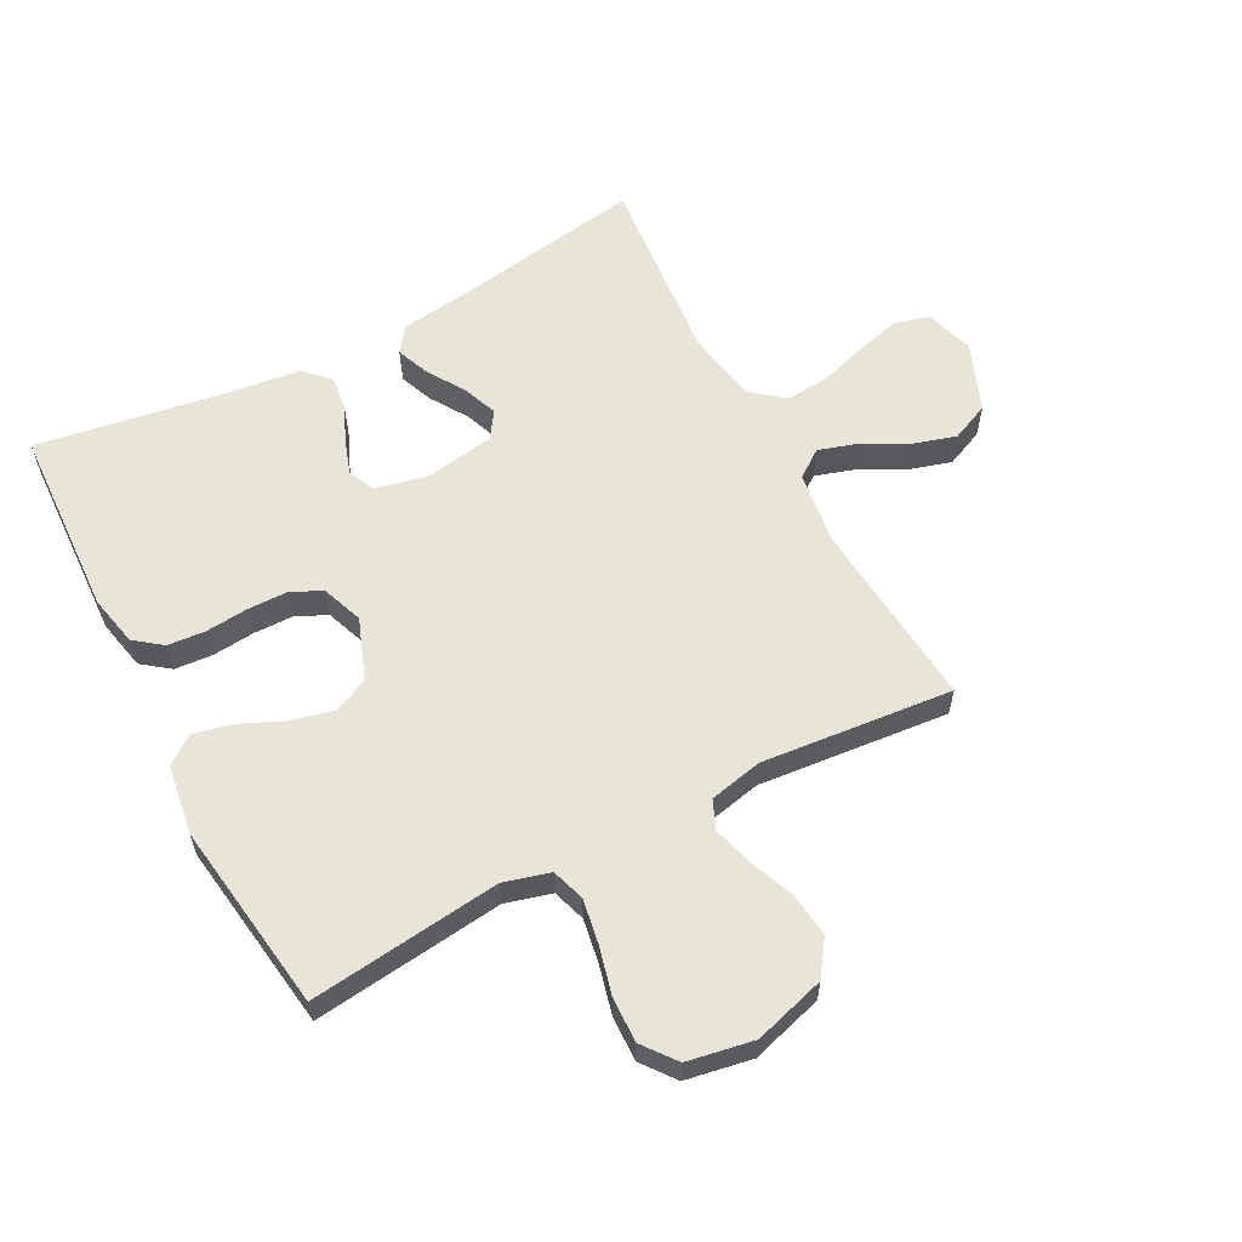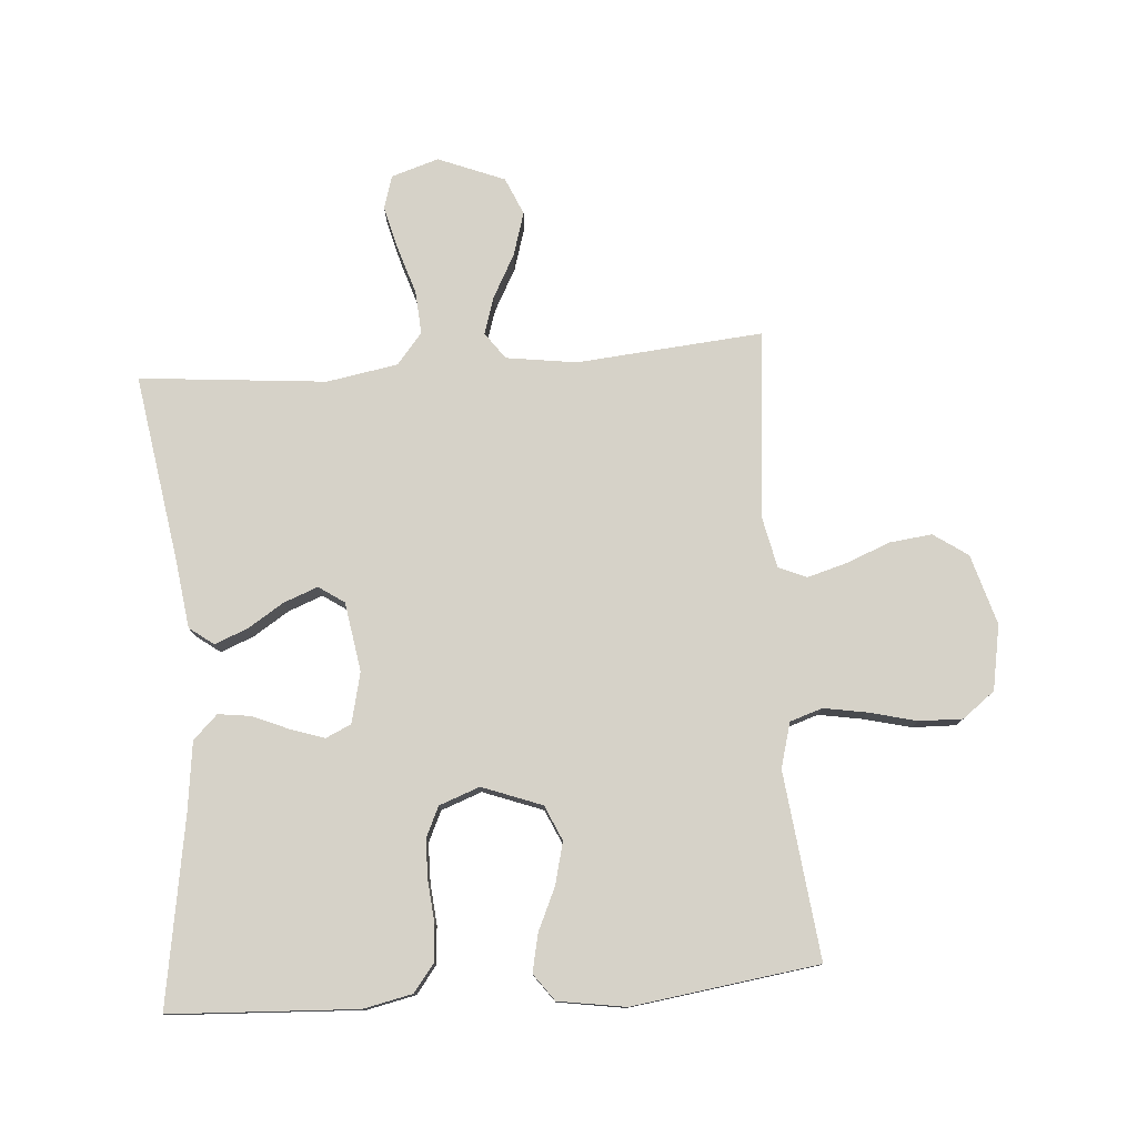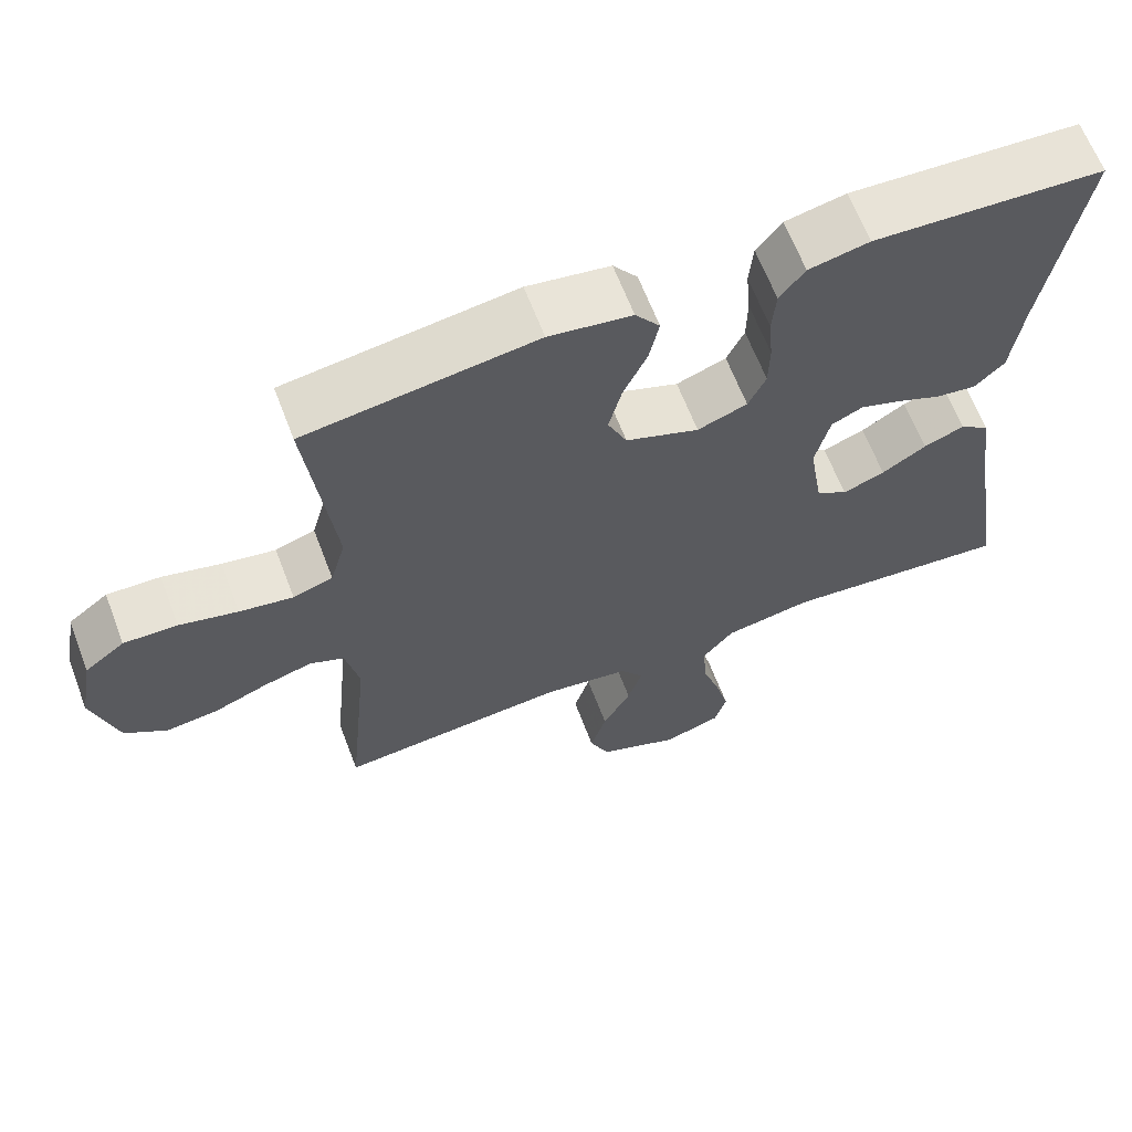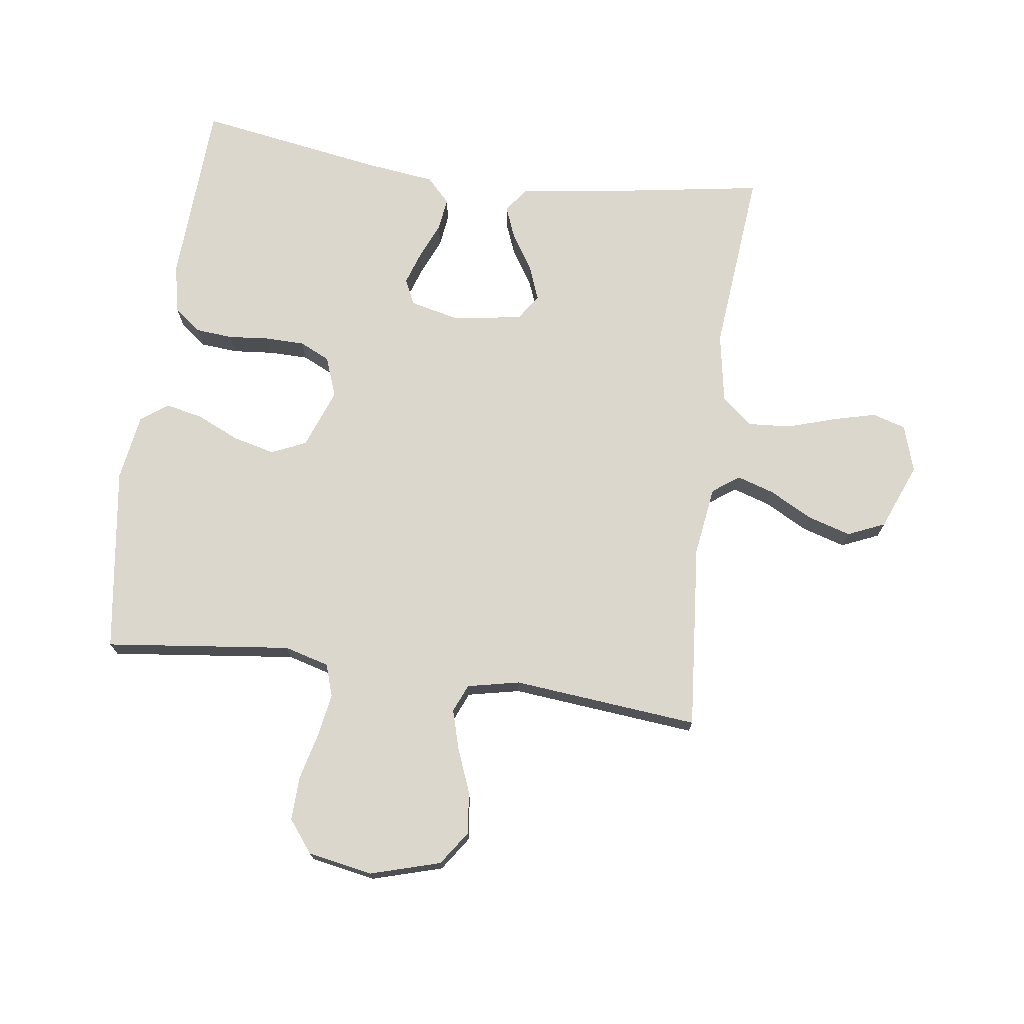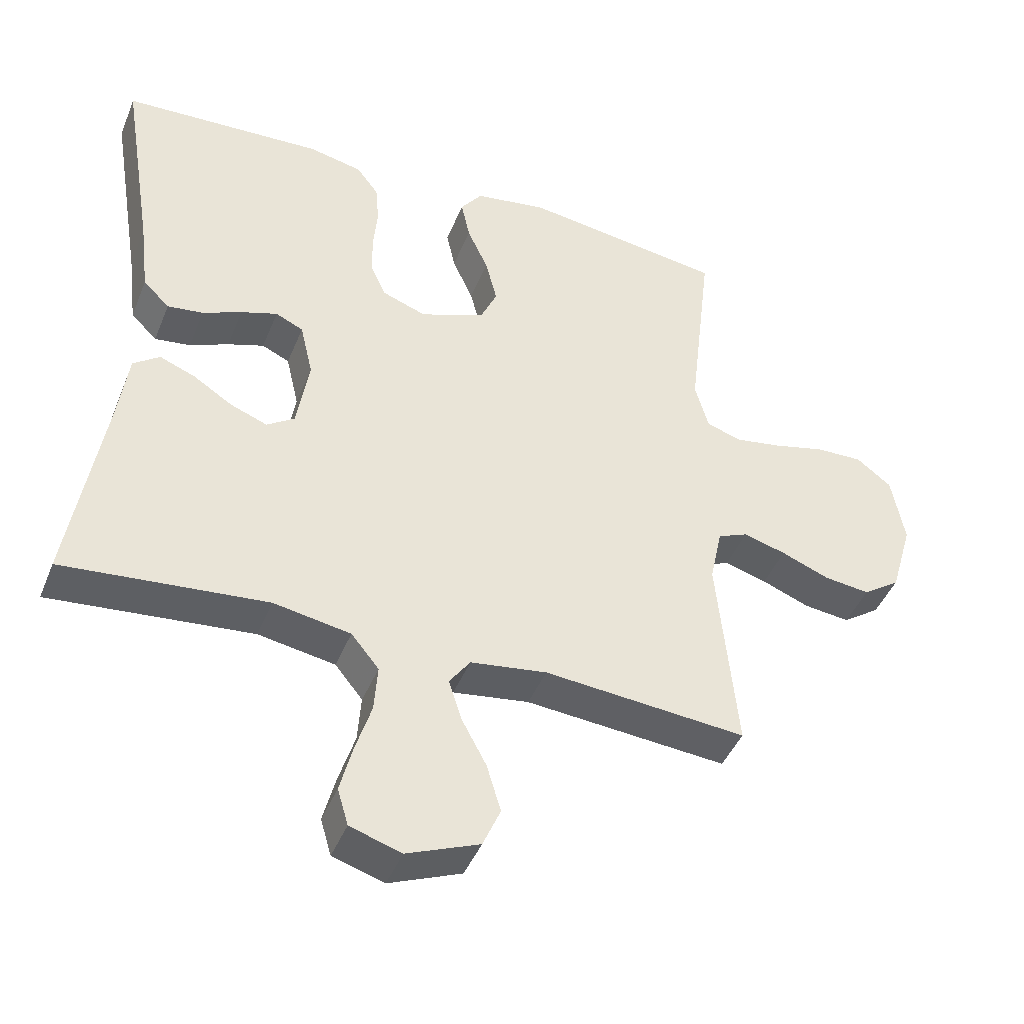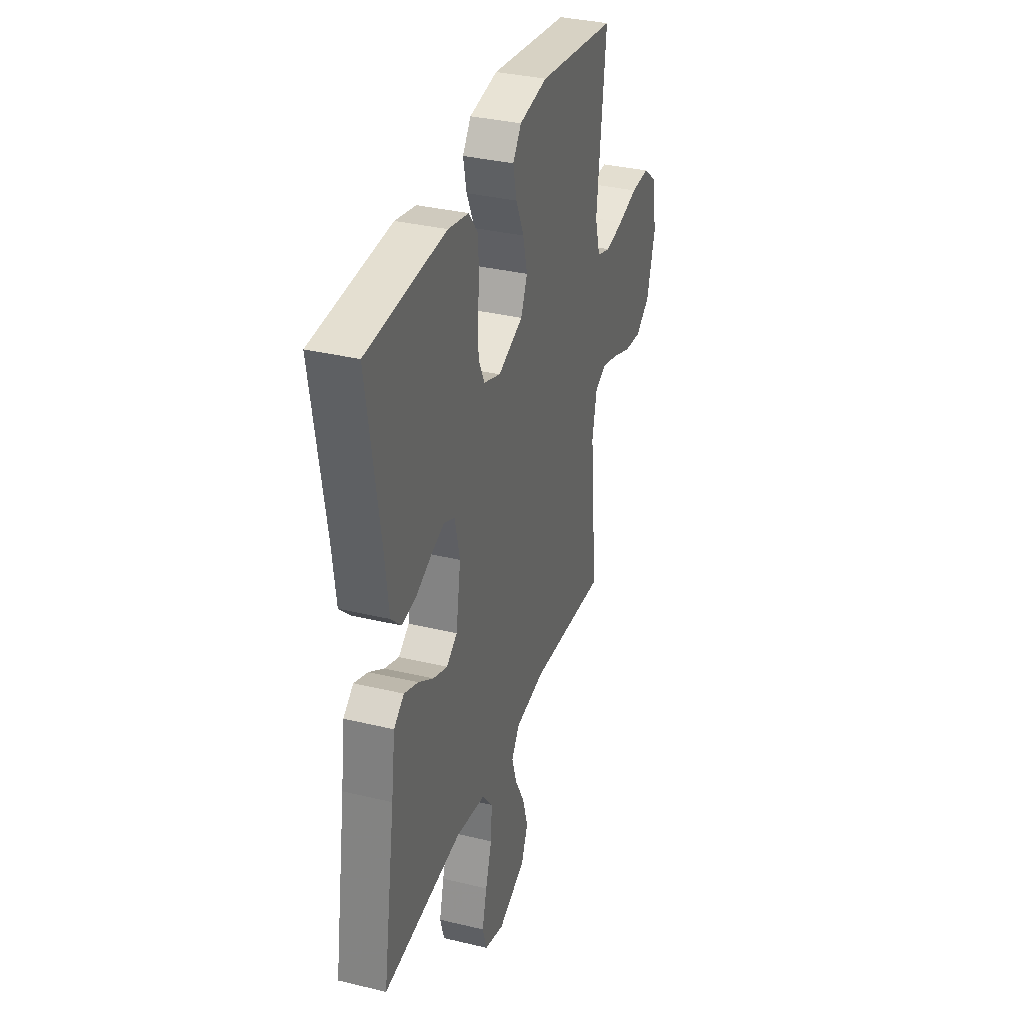
<metadata>
{"format":"obj","ext":"obj","renderer":"f3d","projection":"perspective","resolution":1024,"background":"white","views":[{"elev":59.9,"azim":62.1,"up":"+Y"},{"elev":78.0,"azim":-4.3,"up":"+Y"},{"elev":64.4,"azim":159.1,"up":"+Z"},{"elev":73.1,"azim":97.8,"up":"+Y"},{"elev":-43.6,"azim":-21.2,"up":"+Z"},{"elev":34.3,"azim":-72.0,"up":"+Z"}]}
</metadata>
<code>
v 0.5 0.07 0.5
v 0.465 0.07 0.2
v 0.485 0.07 0.128
v 0.537 0.07 0.111
v 0.607 0.07 0.123
v 0.683 0.07 0.142
v 0.753 0.07 0.144
v 0.805 0.07 0.104
v 0.824 0.07 0
v 0.791 0.07 -0.113
v 0.736 0.07 -0.151
v 0.668 0.07 -0.143
v 0.597 0.07 -0.115
v 0.534 0.07 -0.097
v 0.489 0.07 -0.116
v 0.471 0.07 -0.2
v 0.5 0.07 -0.5
v 0.2 0.07 -0.474
v 0.087 0.07 -0.49
v 0.056 0.07 -0.533
v 0.075 0.07 -0.593
v 0.112 0.07 -0.662
v 0.133 0.07 -0.732
v 0.107 0.07 -0.792
v 0 0.07 -0.835
v -0.076 0.07 -0.811
v -0.092 0.07 -0.757
v -0.074 0.07 -0.687
v -0.05 0.07 -0.611
v -0.045 0.07 -0.542
v -0.086 0.07 -0.492
v -0.2 0.07 -0.472
v -0.5 0.07 -0.5
v -0.452 0.07 -0.2
v -0.437 0.07 -0.089
v -0.398 0.07 -0.06
v -0.345 0.07 -0.081
v -0.287 0.07 -0.118
v -0.232 0.07 -0.139
v -0.191 0.07 -0.111
v -0.173 0.07 0
v -0.192 0.07 0.081
v -0.233 0.07 0.1
v -0.287 0.07 0.082
v -0.345 0.07 0.057
v -0.398 0.07 0.05
v -0.437 0.07 0.088
v -0.451 0.07 0.2
v -0.5 0.07 0.5
v -0.2 0.07 0.515
v -0.121 0.07 0.498
v -0.088 0.07 0.455
v -0.083 0.07 0.395
v -0.089 0.07 0.329
v -0.088 0.07 0.266
v -0.065 0.07 0.217
v 0 0.07 0.193
v 0.096 0.07 0.229
v 0.121 0.07 0.285
v 0.104 0.07 0.353
v 0.073 0.07 0.421
v 0.06 0.07 0.482
v 0.092 0.07 0.525
v 0.2 0.07 0.542
v 0.5 0 0.5
v 0.465 0 0.2
v 0.485 0 0.128
v 0.537 0 0.111
v 0.607 0 0.123
v 0.683 0 0.142
v 0.753 0 0.144
v 0.805 0 0.104
v 0.824 0 0
v 0.791 0 -0.113
v 0.736 0 -0.151
v 0.668 0 -0.143
v 0.597 0 -0.115
v 0.534 0 -0.097
v 0.489 0 -0.116
v 0.471 0 -0.2
v 0.5 0 -0.5
v 0.2 0 -0.474
v 0.087 0 -0.49
v 0.056 0 -0.533
v 0.075 0 -0.593
v 0.112 0 -0.662
v 0.133 0 -0.732
v 0.107 0 -0.792
v 0 0 -0.835
v -0.076 0 -0.811
v -0.092 0 -0.757
v -0.074 0 -0.687
v -0.05 0 -0.611
v -0.045 0 -0.542
v -0.086 0 -0.492
v -0.2 0 -0.472
v -0.5 0 -0.5
v -0.452 0 -0.2
v -0.437 0 -0.089
v -0.398 0 -0.06
v -0.345 0 -0.081
v -0.287 0 -0.118
v -0.232 0 -0.139
v -0.191 0 -0.111
v -0.173 0 0
v -0.192 0 0.081
v -0.233 0 0.1
v -0.287 0 0.082
v -0.345 0 0.057
v -0.398 0 0.05
v -0.437 0 0.088
v -0.451 0 0.2
v -0.5 0 0.5
v -0.2 0 0.515
v -0.121 0 0.498
v -0.088 0 0.455
v -0.083 0 0.395
v -0.089 0 0.329
v -0.088 0 0.266
v -0.065 0 0.217
v 0 0 0.193
v 0.096 0 0.229
v 0.121 0 0.285
v 0.104 0 0.353
v 0.073 0 0.421
v 0.06 0 0.482
v 0.092 0 0.525
v 0.2 0 0.542
f 64 1 2
f 63 64 2
f 62 63 2
f 61 62 2
f 60 61 2
f 59 60 2 3
f 58 59 3
f 57 58 3 4
f 52 53 54
f 51 52 54
f 50 51 54
f 49 50 54
f 48 49 54
f 48 54 55
f 47 48 55
f 46 47 55
f 45 46 55
f 44 45 55
f 43 44 55 56
f 36 37 38
f 35 36 38
f 34 35 38
f 34 38 39
f 33 34 39
f 32 33 39
f 31 32 39 40
f 27 28 29
f 26 27 29
f 25 26 29
f 24 25 29
f 23 24 29
f 22 23 29
f 21 22 29
f 20 21 29 30
f 31 40 41
f 30 31 41
f 20 30 41
f 19 20 41
f 11 12 13
f 10 11 13
f 9 10 13
f 8 9 13
f 7 8 13
f 6 7 13
f 5 6 13
f 4 5 13 14
f 57 4 14 15
f 57 15 16
f 56 57 16
f 43 56 16
f 42 43 16
f 41 42 16
f 19 41 16
f 18 19 16
f 16 17 18
f 66 65 128
f 66 128 127
f 66 127 126
f 66 126 125
f 66 125 124
f 67 66 124 123
f 67 123 122
f 68 67 122 121
f 118 117 116
f 118 116 115
f 118 115 114
f 118 114 113
f 118 113 112
f 119 118 112
f 119 112 111
f 119 111 110
f 119 110 109
f 119 109 108
f 120 119 108 107
f 102 101 100
f 102 100 99
f 102 99 98
f 103 102 98
f 103 98 97
f 103 97 96
f 104 103 96 95
f 93 92 91
f 93 91 90
f 93 90 89
f 93 89 88
f 93 88 87
f 93 87 86
f 93 86 85
f 94 93 85 84
f 105 104 95
f 105 95 94
f 105 94 84
f 105 84 83
f 77 76 75
f 77 75 74
f 77 74 73
f 77 73 72
f 77 72 71
f 77 71 70
f 77 70 69
f 78 77 69 68
f 79 78 68 121
f 80 79 121
f 80 121 120
f 80 120 107
f 80 107 106
f 80 106 105
f 80 105 83
f 80 83 82
f 82 81 80
f 1 65 66 2
f 2 66 67 3
f 3 67 68 4
f 4 68 69 5
f 5 69 70 6
f 6 70 71 7
f 7 71 72 8
f 8 72 73 9
f 9 73 74 10
f 10 74 75 11
f 11 75 76 12
f 12 76 77 13
f 13 77 78 14
f 14 78 79 15
f 15 79 80 16
f 16 80 81 17
f 17 81 82 18
f 18 82 83 19
f 19 83 84 20
f 20 84 85 21
f 21 85 86 22
f 22 86 87 23
f 23 87 88 24
f 24 88 89 25
f 25 89 90 26
f 26 90 91 27
f 27 91 92 28
f 28 92 93 29
f 29 93 94 30
f 30 94 95 31
f 31 95 96 32
f 32 96 97 33
f 33 97 98 34
f 34 98 99 35
f 35 99 100 36
f 36 100 101 37
f 37 101 102 38
f 38 102 103 39
f 39 103 104 40
f 40 104 105 41
f 41 105 106 42
f 42 106 107 43
f 43 107 108 44
f 44 108 109 45
f 45 109 110 46
f 46 110 111 47
f 47 111 112 48
f 48 112 113 49
f 49 113 114 50
f 50 114 115 51
f 51 115 116 52
f 52 116 117 53
f 53 117 118 54
f 54 118 119 55
f 55 119 120 56
f 56 120 121 57
f 57 121 122 58
f 58 122 123 59
f 59 123 124 60
f 60 124 125 61
f 61 125 126 62
f 62 126 127 63
f 63 127 128 64
f 64 128 65 1

</code>
